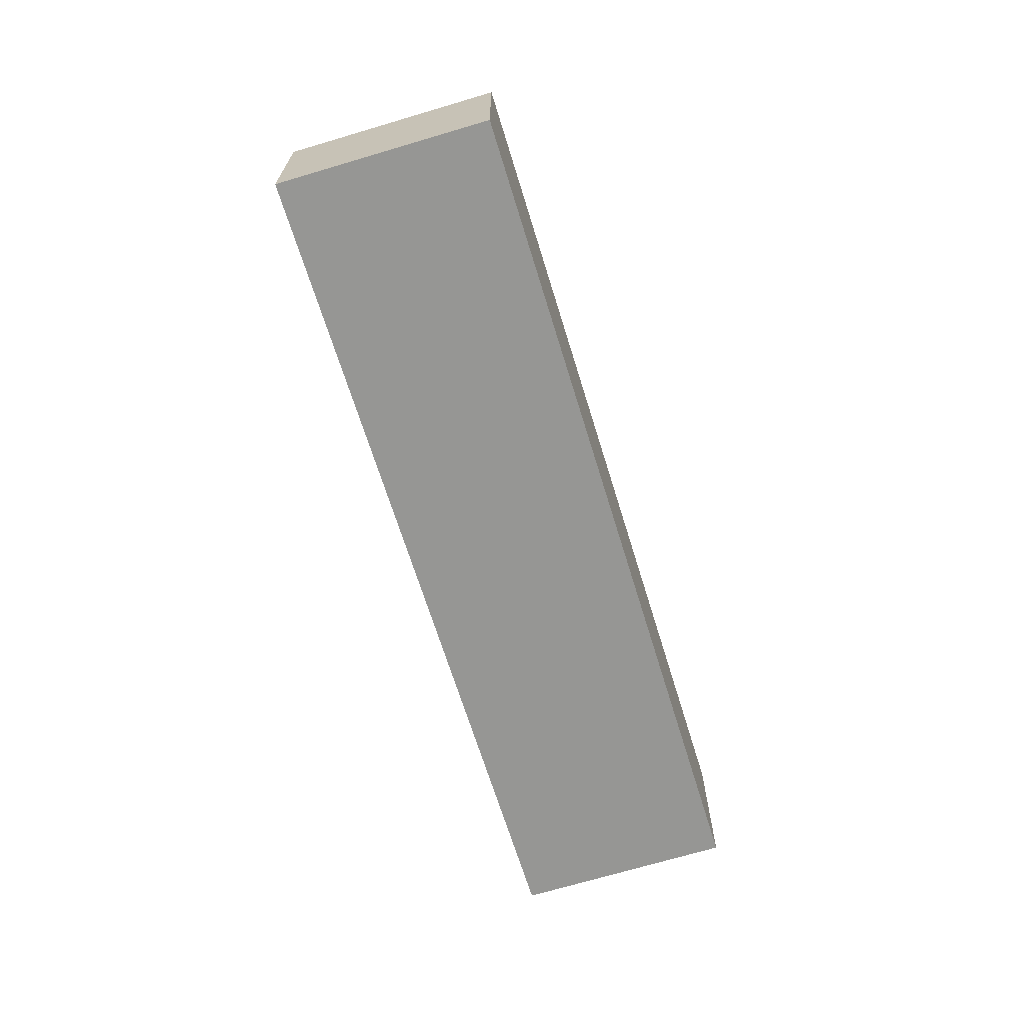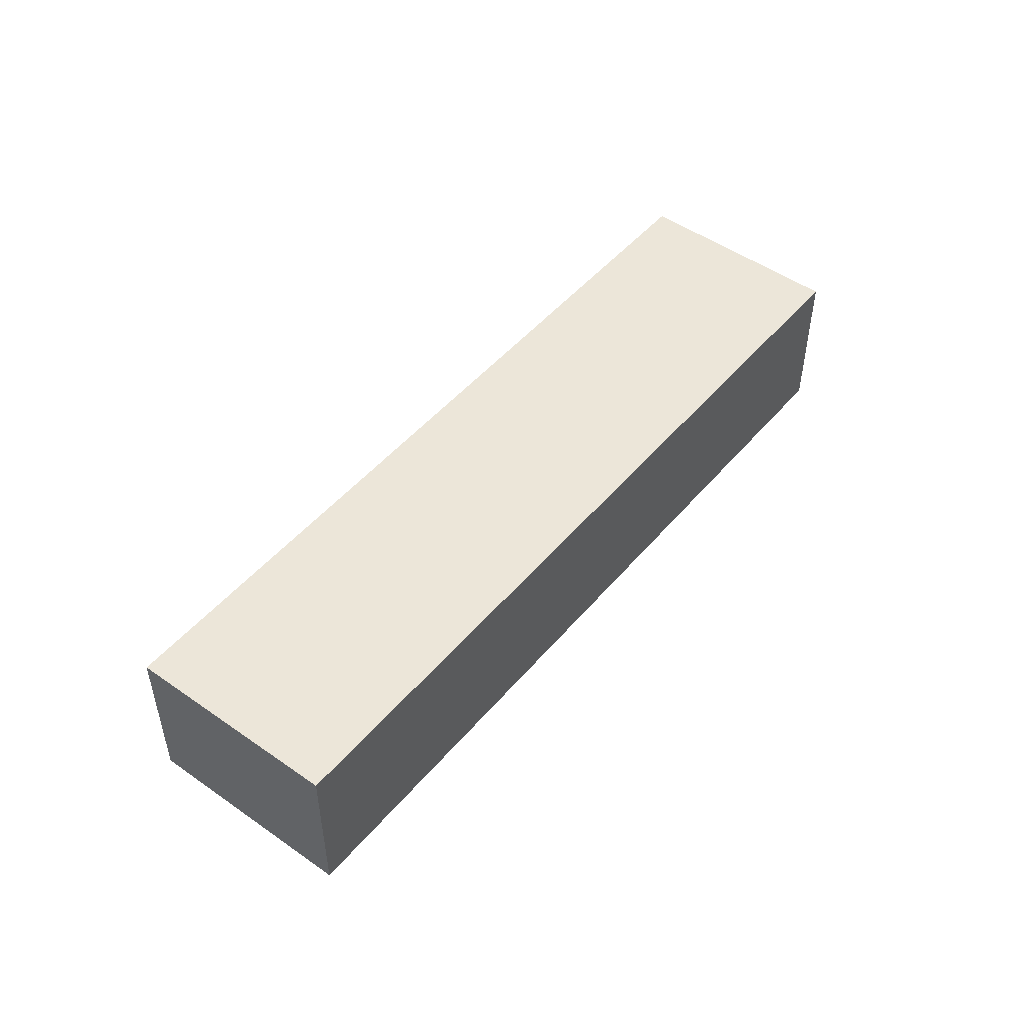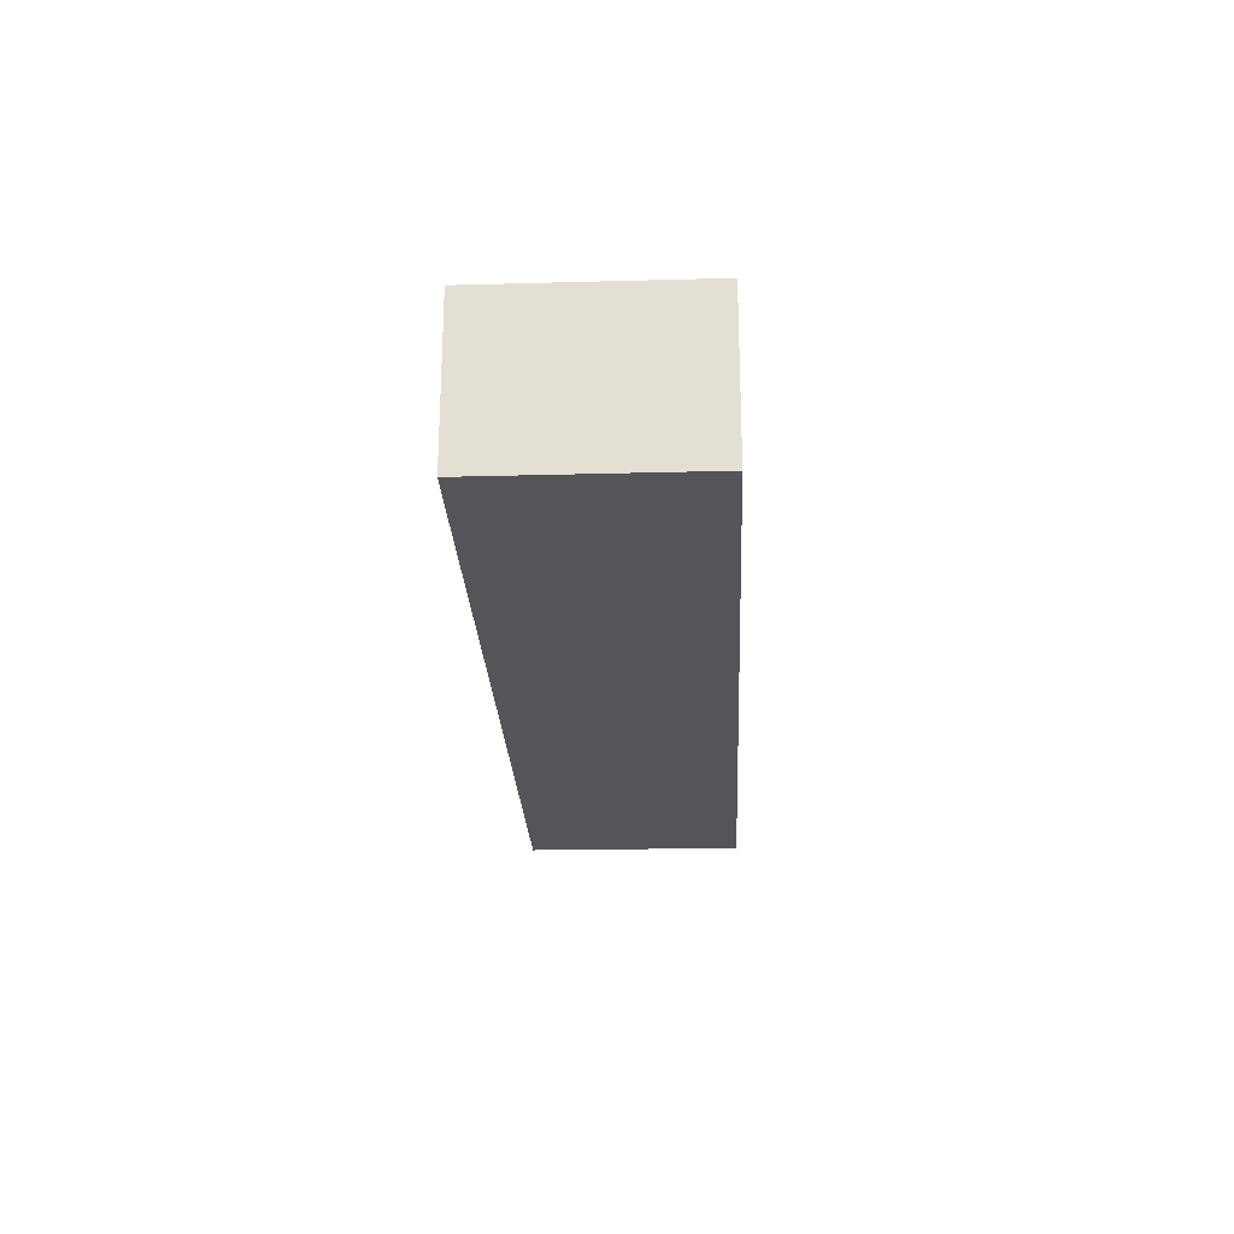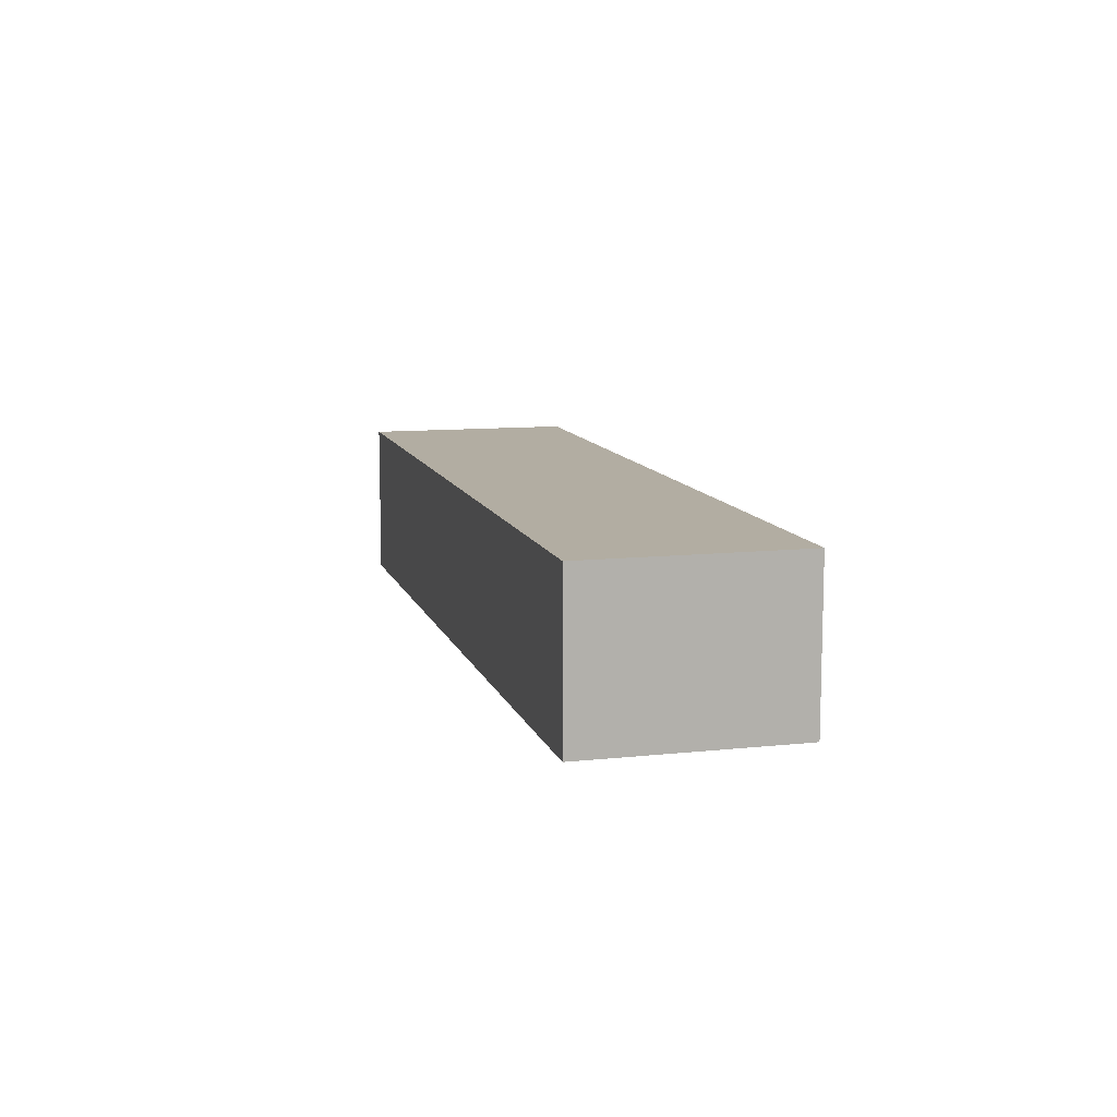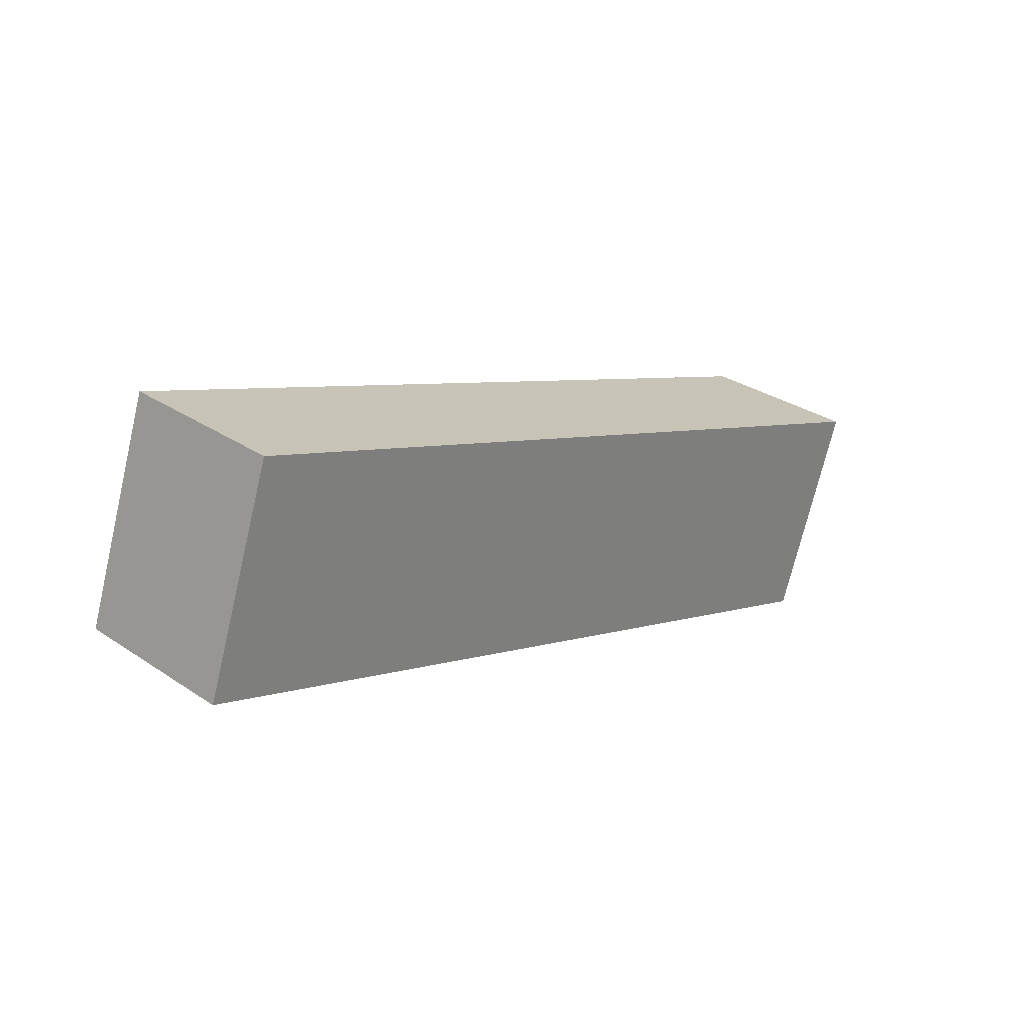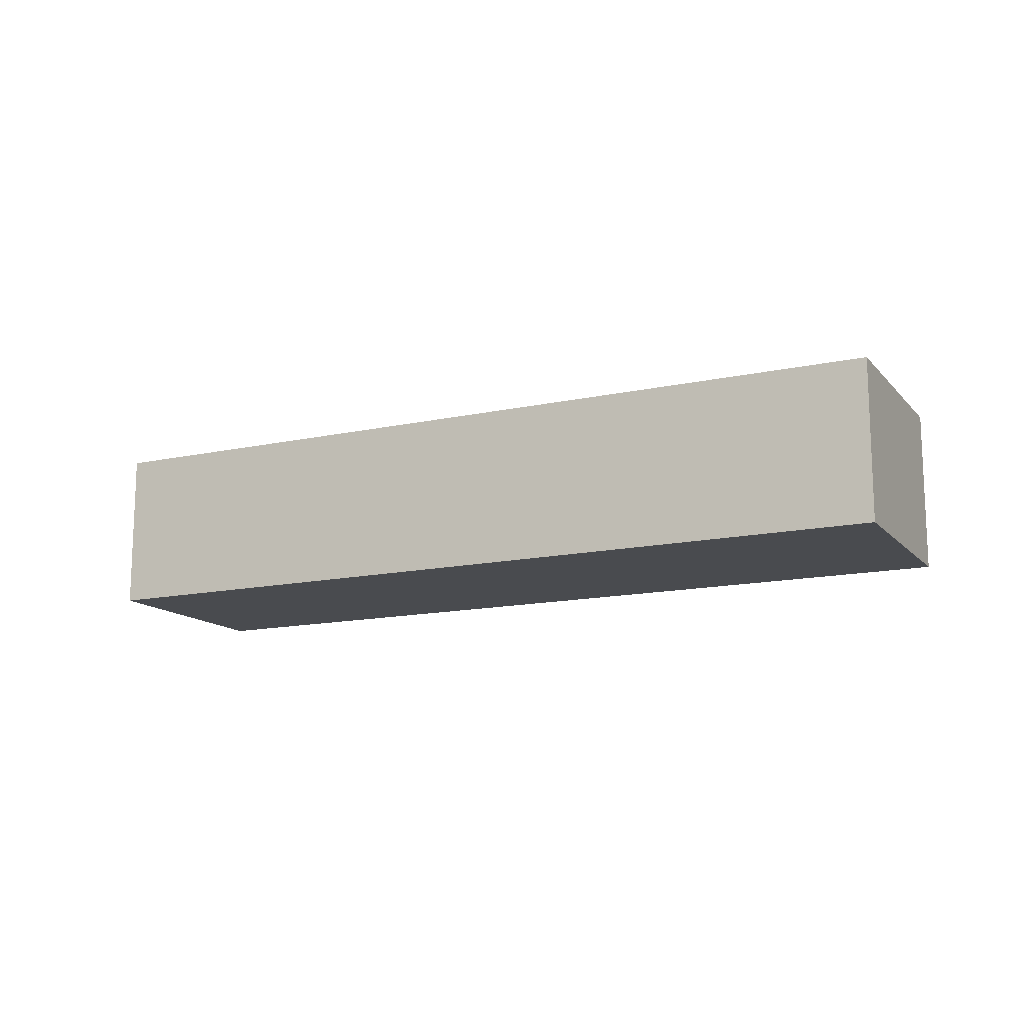
<metadata>
{"format":"obj","ext":"obj","renderer":"f3d","projection":"perspective","resolution":1024,"background":"white","views":[{"elev":-67.7,"azim":126.5,"up":"+Y"},{"elev":48.9,"azim":147.7,"up":"+Y"},{"elev":-24.2,"azim":-68.1,"up":"+Y"},{"elev":10.6,"azim":94.7,"up":"+Y"},{"elev":30.9,"azim":-46.3,"up":"+Z"},{"elev":-13.9,"azim":45.5,"up":"+Y"}]}
</metadata>
<code>
v  14.96 3.77 -5.25
v  20.59 3.77 -1.826
v  18.85 3.77 -6.615
v  2.017 3.77 -0.708
v  1.682 3.77 4.805
v  0 3.77 2.308e-16
v  20.59 1.118e-16 -1.826
v  18.85 4.051e-16 -6.615
v  14.96 3.215e-16 -5.25
v  2.017 4.335e-17 -0.708
v  0 0 0
v  1.682 -2.942e-16 4.805
g defaultobject
f 1 2 3
f 2 1 4
f 2 4 5
f 5 4 6
f 7 3 2
f 3 7 8
f 8 1 3
f 1 8 9
f 1 9 4
f 4 9 10
f 4 10 6
f 6 10 11
f 11 5 6
f 5 11 12
f 12 2 5
f 2 12 7
f 12 8 7
f 8 12 9
f 9 12 10
f 10 12 11

</code>
